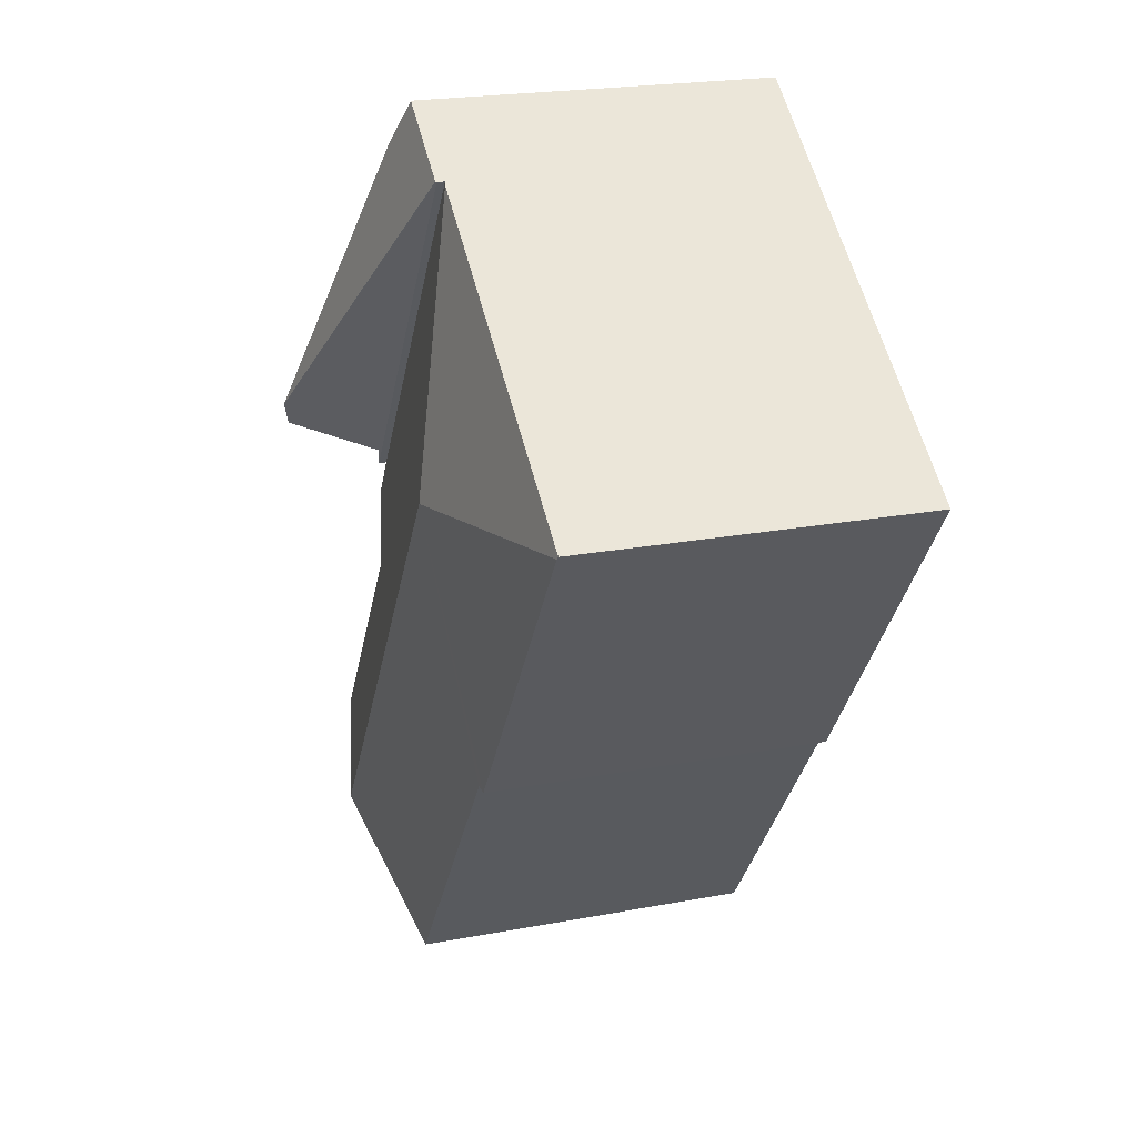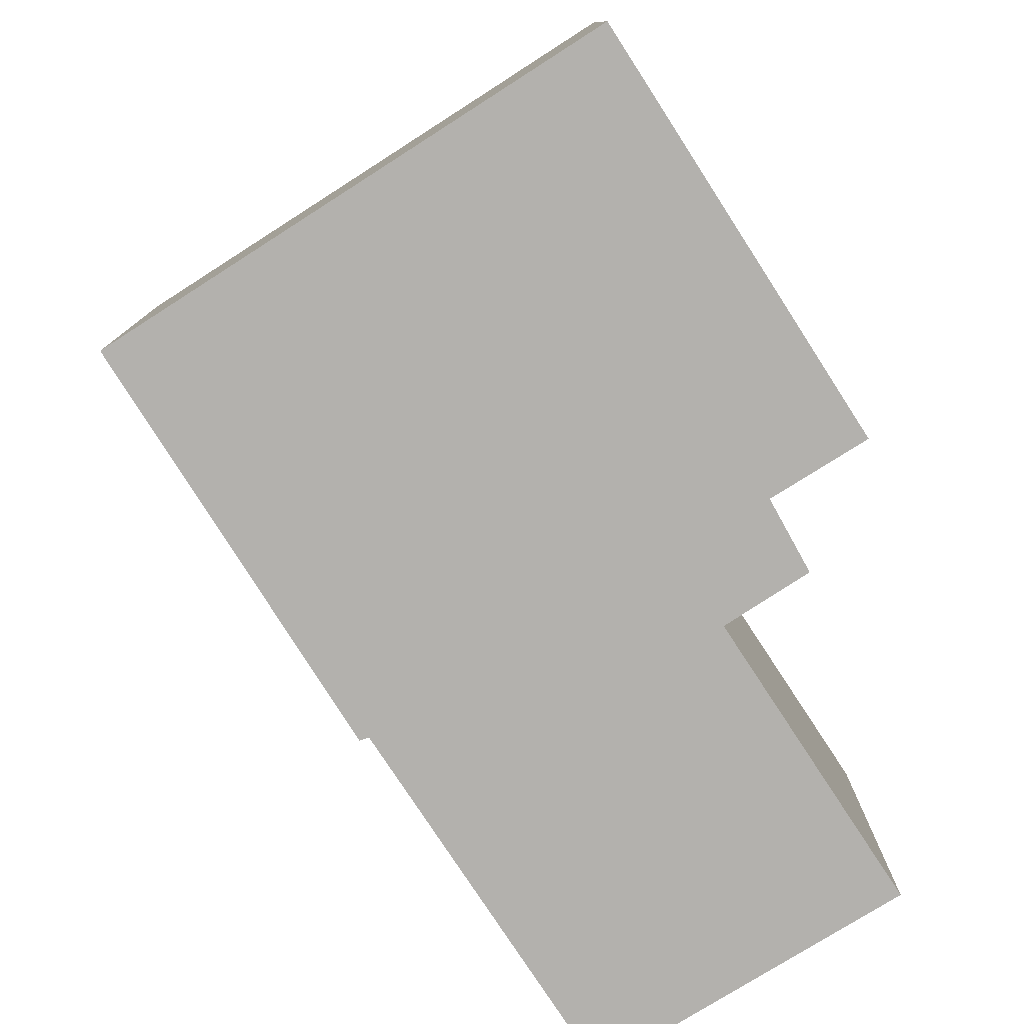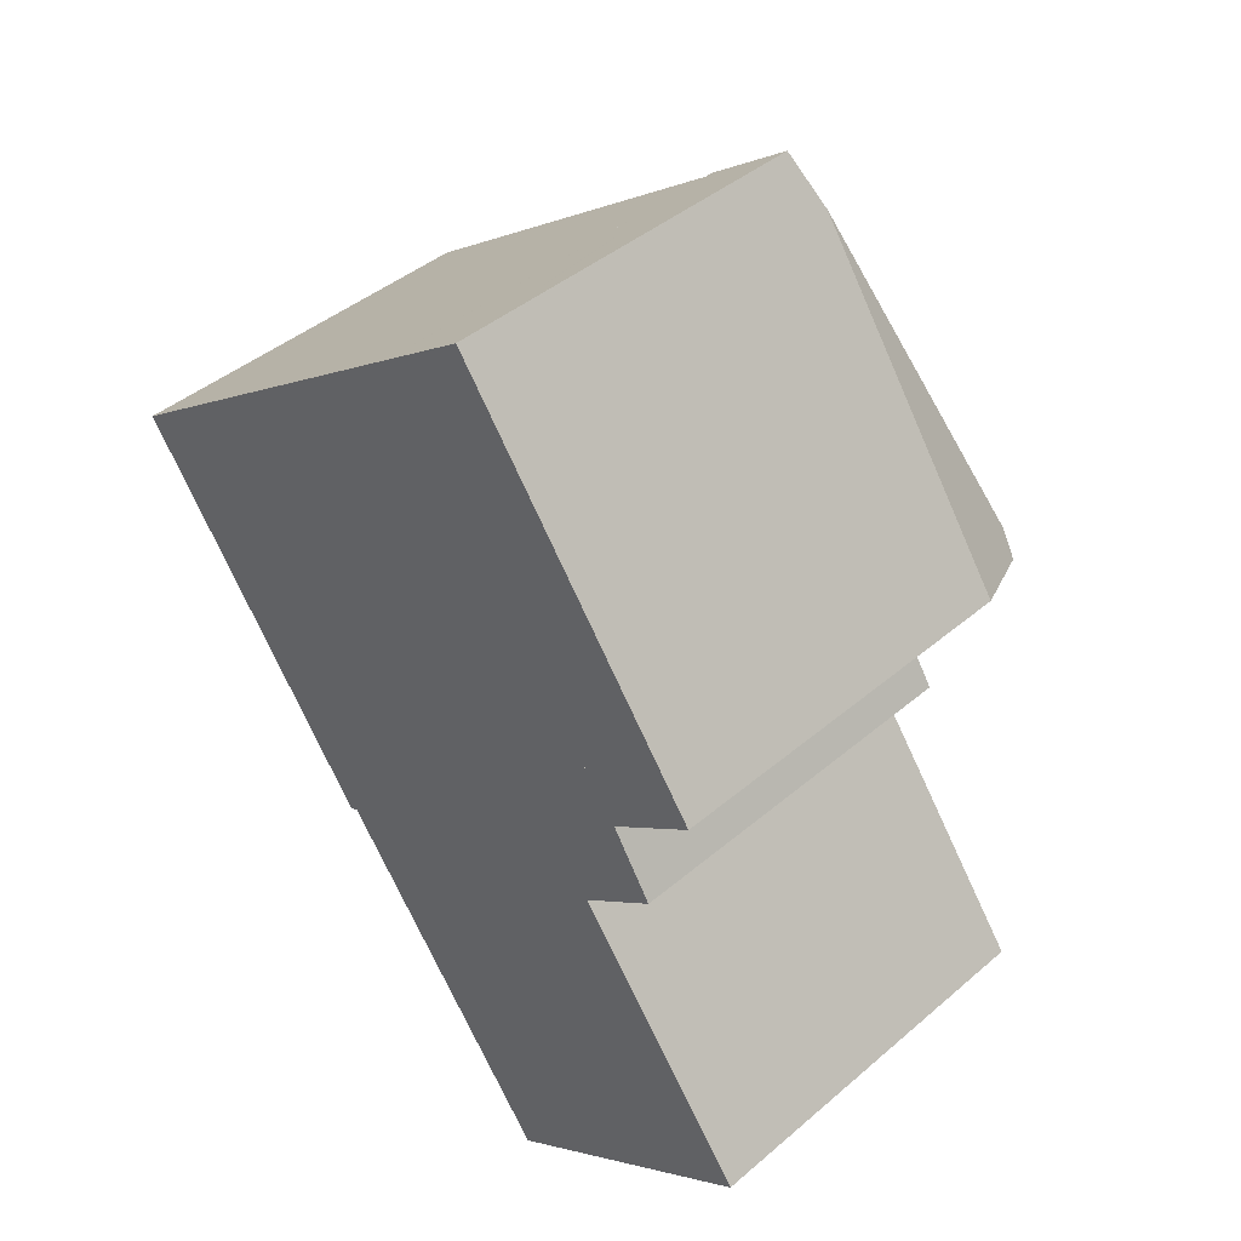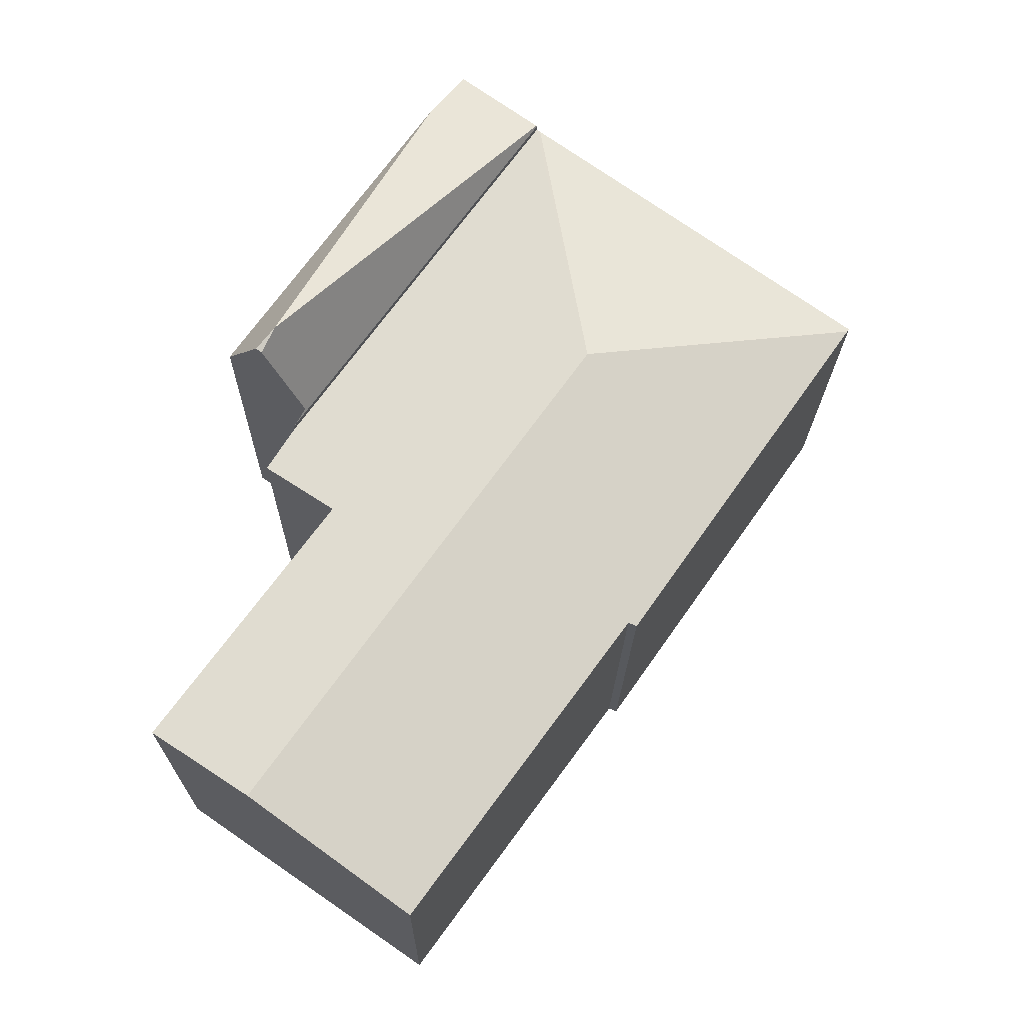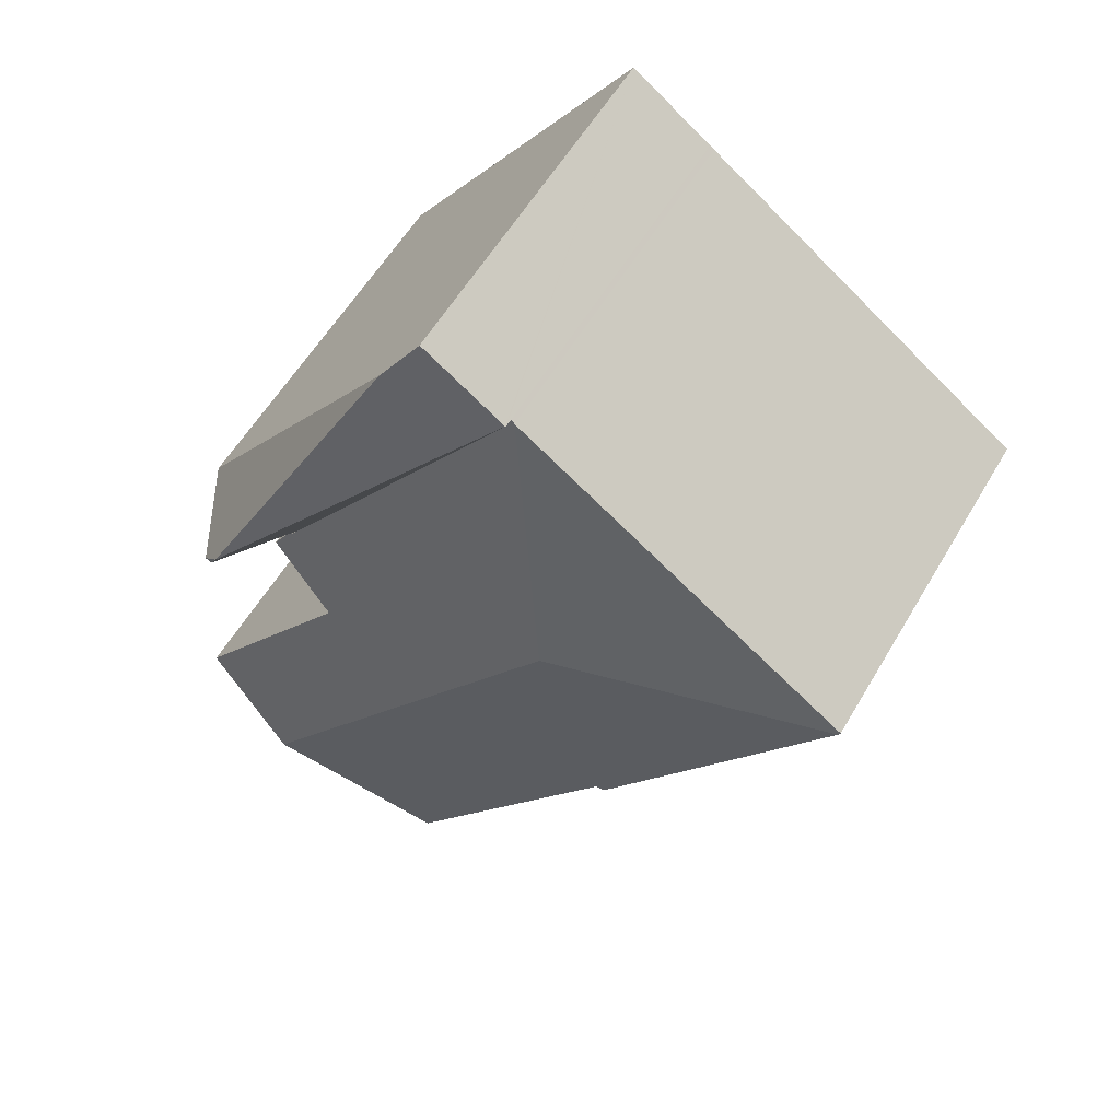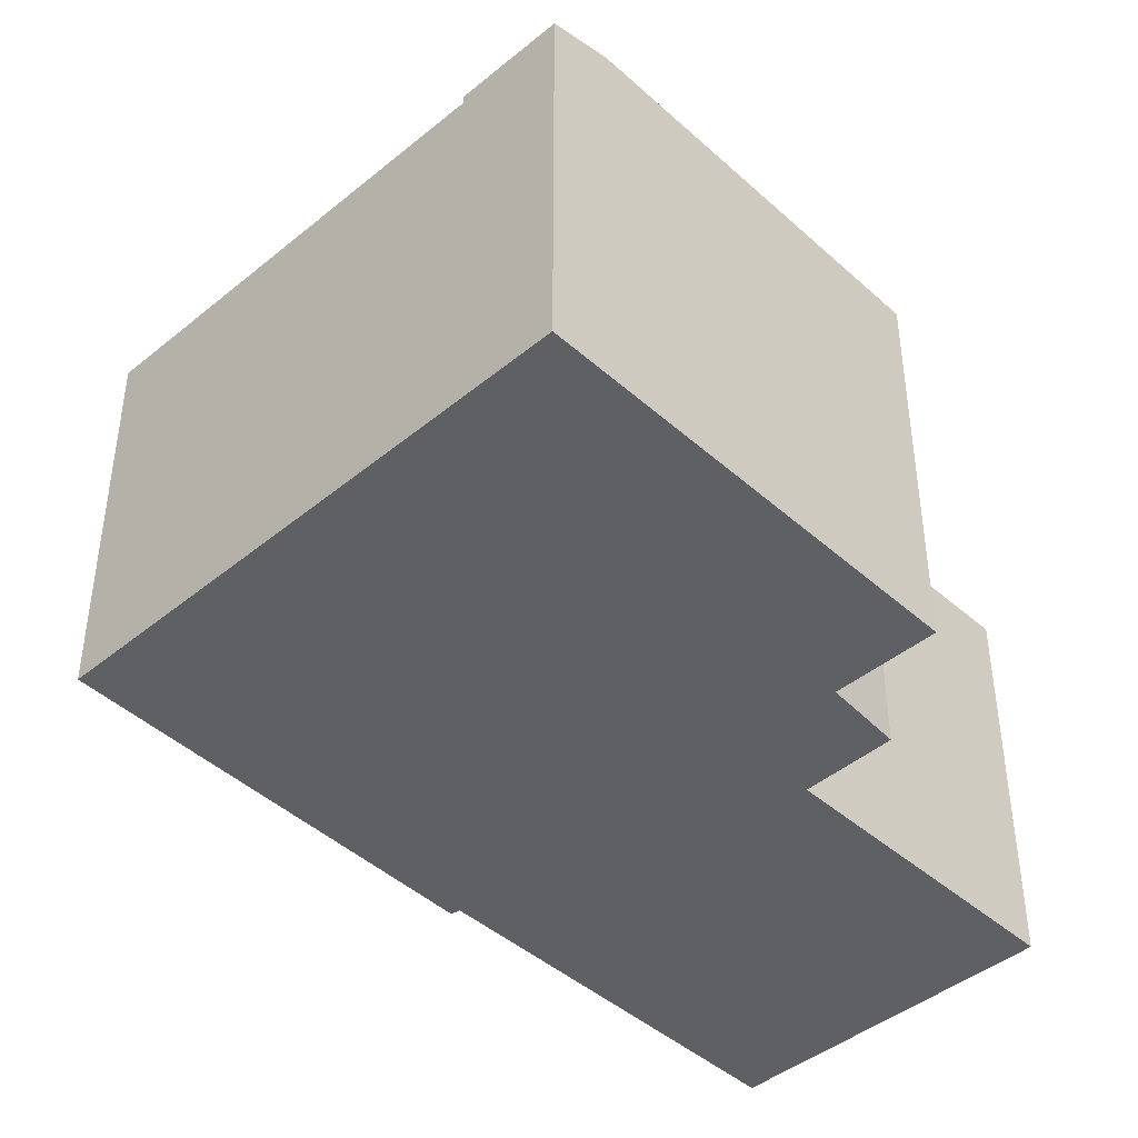
<metadata>
{"format":"obj","ext":"obj","renderer":"f3d","projection":"perspective","resolution":1024,"background":"white","views":[{"elev":22.1,"azim":-108.2,"up":"+Z"},{"elev":-79.3,"azim":-2.9,"up":"+Y"},{"elev":42.5,"azim":44.6,"up":"+Z"},{"elev":-19.2,"azim":179.2,"up":"+Z"},{"elev":57.0,"azim":-150.0,"up":"+Z"},{"elev":-44.5,"azim":8.3,"up":"+Y"}]}
</metadata>
<code>
v  13.07 9.468 -1.42
v  9.42 7.926 5.243
v  13.82 7.79 -0.89
v  12.67 9.608 -0.99
v  7.015 7.632 5.015
v  8.712 7.632 6.228
v  12.94 9.468 -1.506
v  7.004 7.608 5.007
v  12.13 7.663 -2.076
v  12.37 7.608 -2.463
v  8.712 -3.814e-16 6.228
v  7.015 -3.071e-16 5.015
v  7.004 -3.066e-16 5.007
v  13.82 5.45e-17 -0.89
v  9.42 -3.21e-16 5.243
v  12.13 1.271e-16 -2.076
v  12.37 1.508e-16 -2.463
v  13.07 8.695e-17 -1.42
v  12.94 9.222e-17 -1.506
v  5.935 8.381 -1.034
v  15.08 7.841 -9.421
v  12.99 8.381 -10.86
v  11.45 7.853 -4.47
v  12.94 7.46 -3.389
v  12.37 7.445 -2.463
v  7.004 7.445 5.007
v  6.923 7.466 4.949
v  9.661 7.521 -13.14
v  5.082 7.505 -6.895
v  4.908 7.466 -6.964
v  0.043 7.482 -0.061
v  0 7.466 4.572e-16
v  11.45 2.737e-16 -4.47
v  12.94 2.075e-16 -3.389
v  15.08 5.769e-16 -9.421
v  9.661 8.048e-16 -13.14
v  12.99 6.648e-16 -10.86
v  5.082 4.222e-16 -6.895
v  4.908 4.264e-16 -6.964
v  0.043 3.735e-18 -0.061
v  0 0 0
v  6.923 -3.03e-16 4.949
g defaultobject
f 1 2 3
f 2 1 4
f 2 5 6
f 5 2 4
f 4 1 7
f 8 9 10
f 9 8 4
f 4 8 5
f 4 7 9
f 5 11 6
f 11 5 8
f 11 8 12
f 12 8 13
f 6 3 2
f 3 6 11
f 3 11 14
f 14 11 15
f 16 10 9
f 10 16 17
f 3 7 1
f 7 3 9
f 9 3 14
f 9 14 18
f 9 18 16
f 16 18 19
f 17 8 10
f 8 17 13
f 15 18 14
f 18 15 19
f 19 15 16
f 16 13 17
f 13 16 15
f 13 15 11
f 13 11 12
f 20 21 22
f 21 20 23
f 23 20 24
f 24 20 25
f 25 20 26
f 26 20 27
f 28 20 22
f 20 28 29
f 20 29 30
f 20 30 31
f 32 20 31
f 20 32 27
f 24 33 23
f 33 24 34
f 35 22 21
f 22 35 28
f 28 35 36
f 36 35 37
f 33 21 23
f 21 33 35
f 25 34 24
f 34 25 17
f 13 25 26
f 25 13 17
f 36 29 28
f 29 36 38
f 39 31 30
f 31 39 40
f 31 40 32
f 32 40 41
f 38 30 29
f 30 38 39
f 41 27 32
f 27 41 42
f 27 42 26
f 26 42 13
f 40 42 41
f 42 40 39
f 42 39 38
f 42 38 36
f 42 36 37
f 42 37 13
f 13 37 33
f 33 37 35
f 33 17 13
f 17 33 34

</code>
